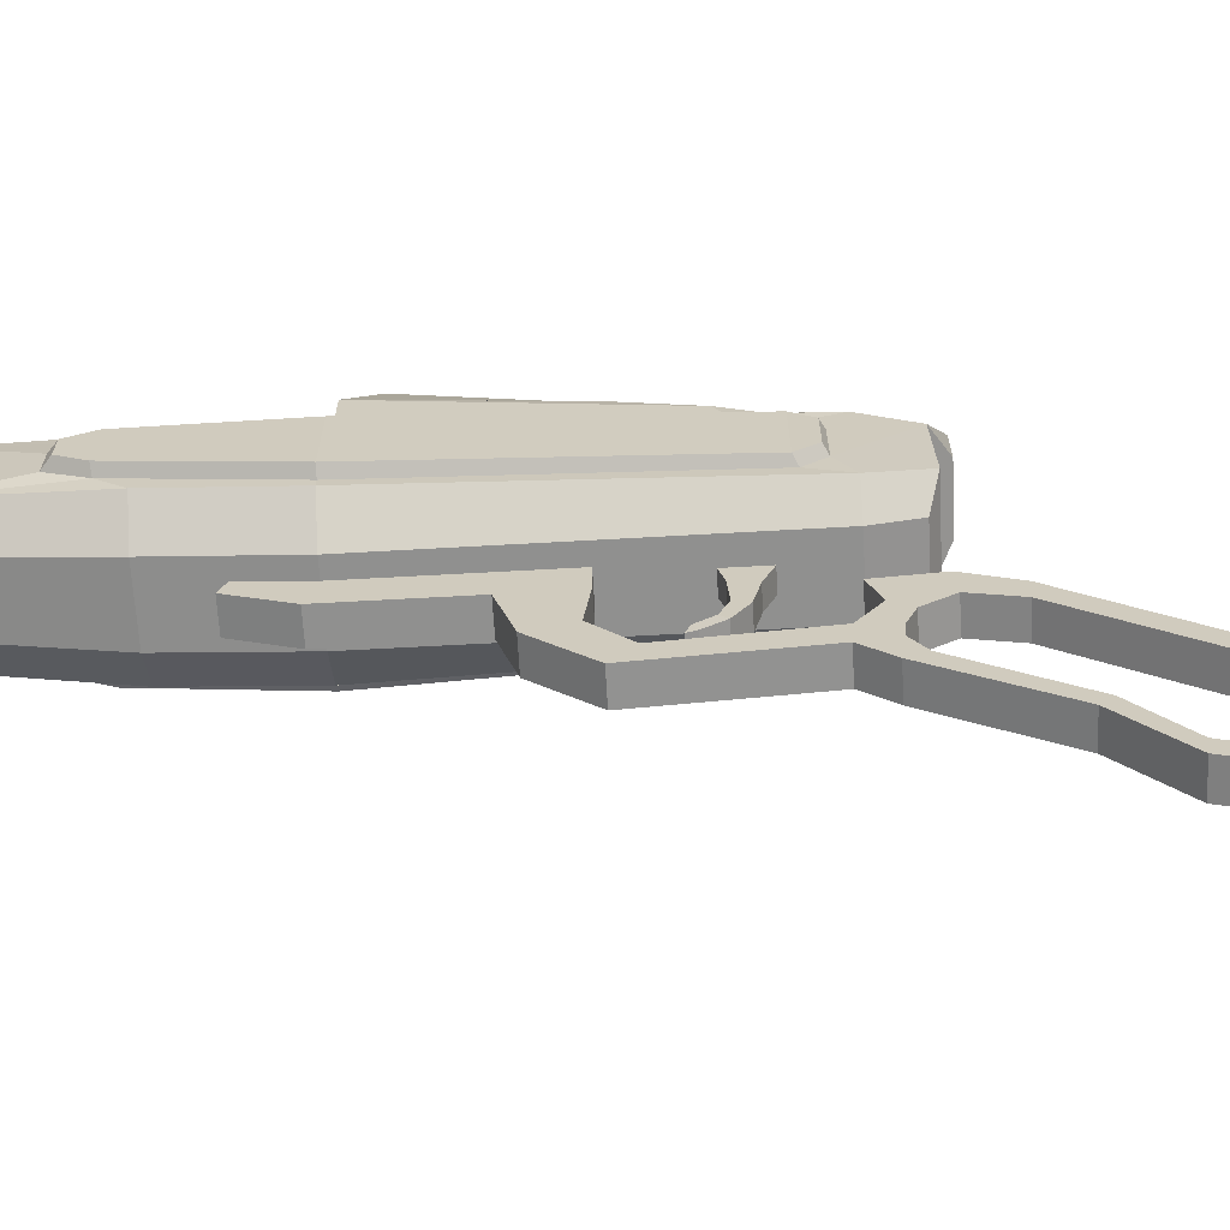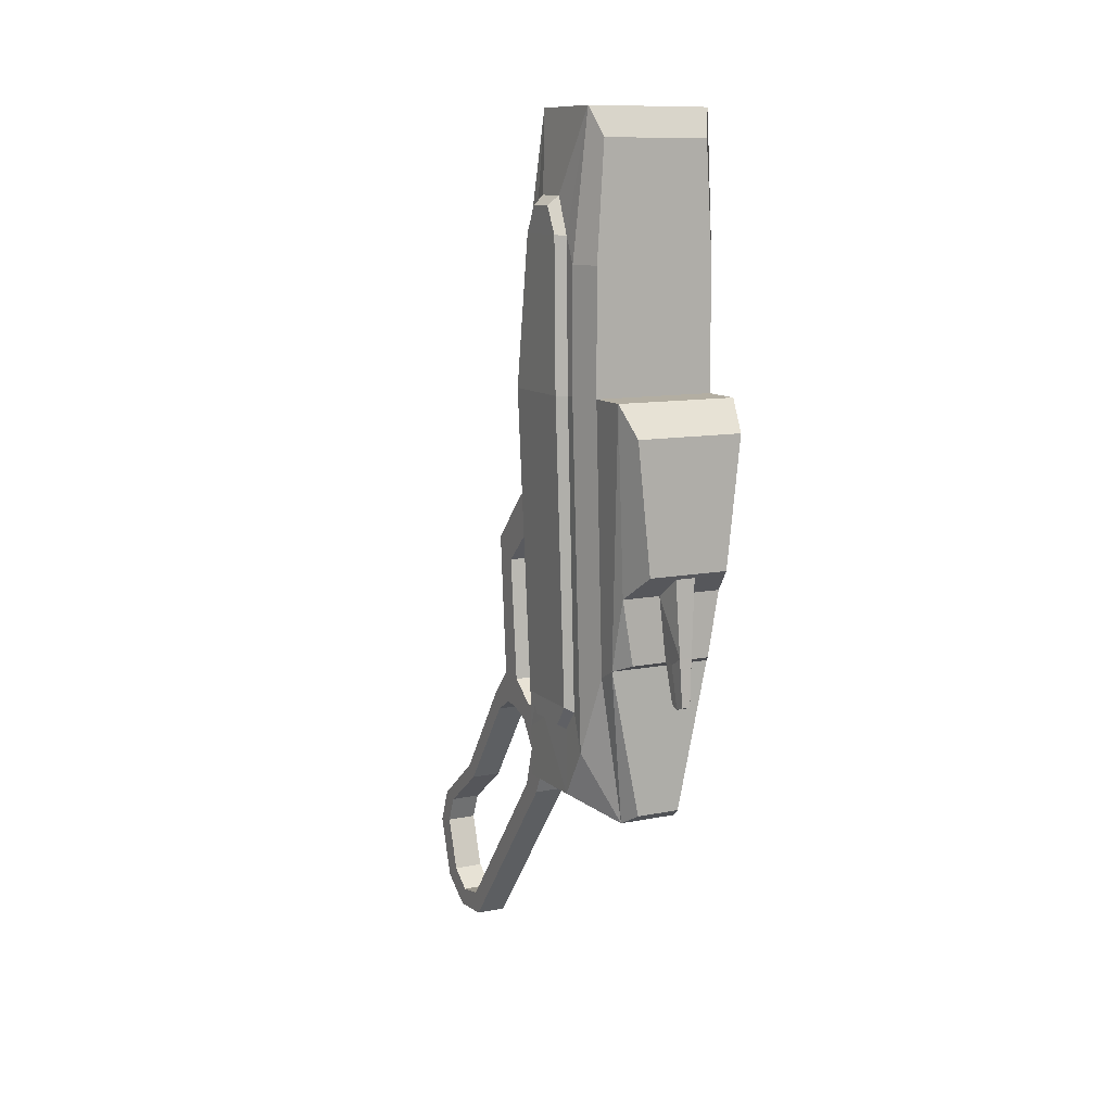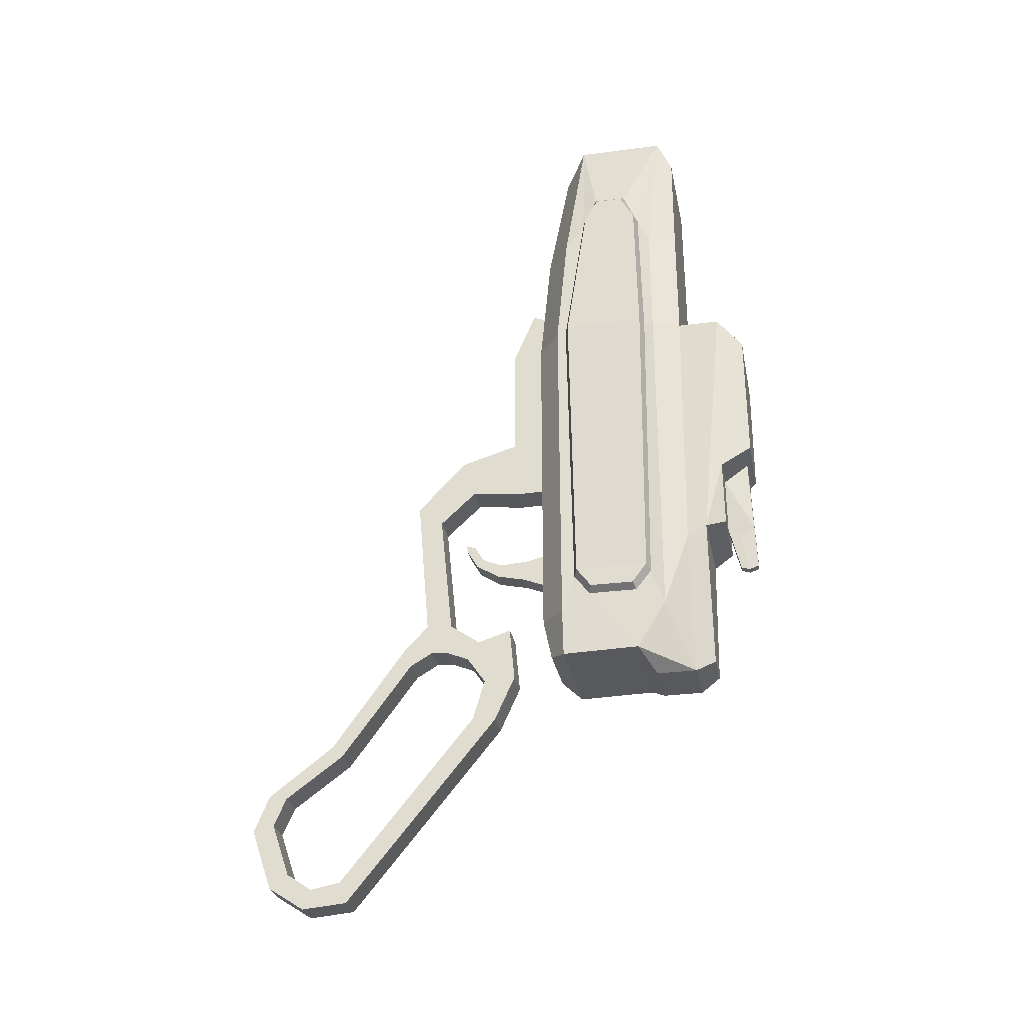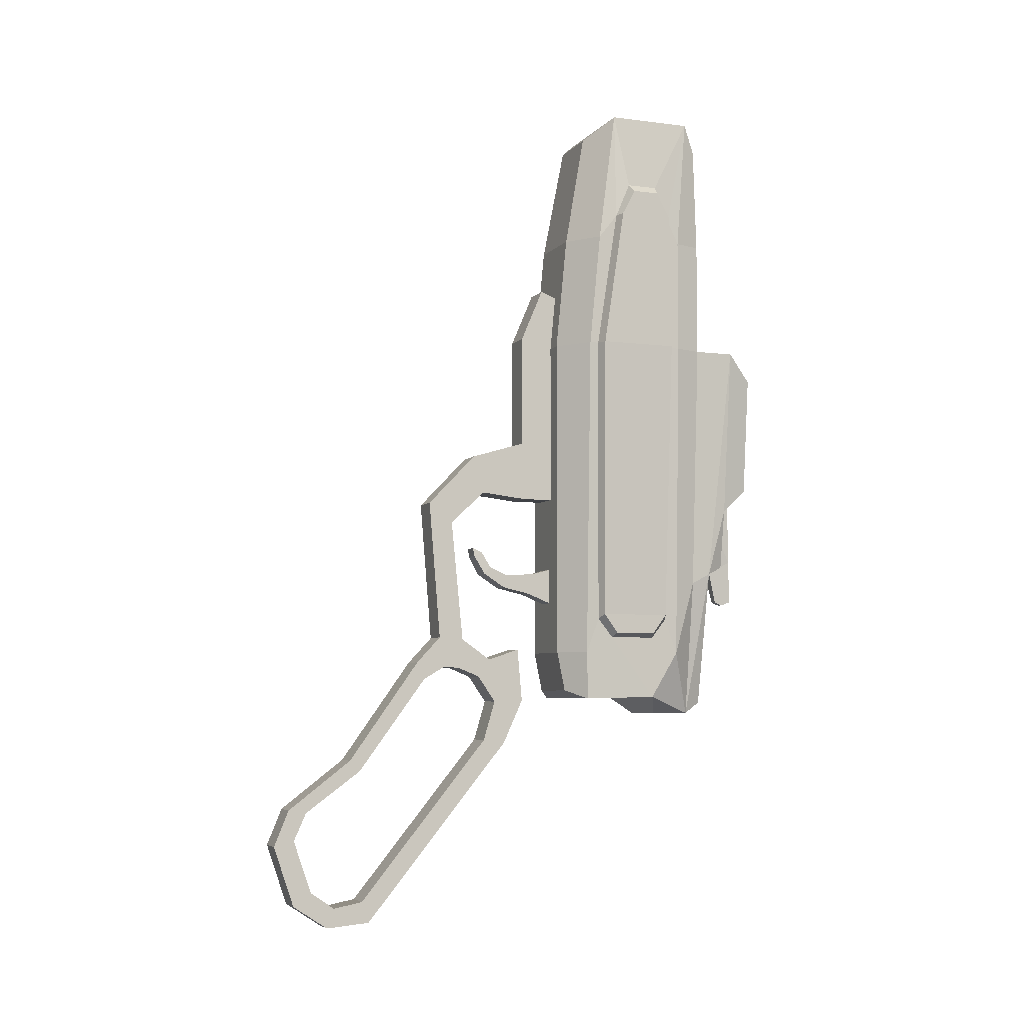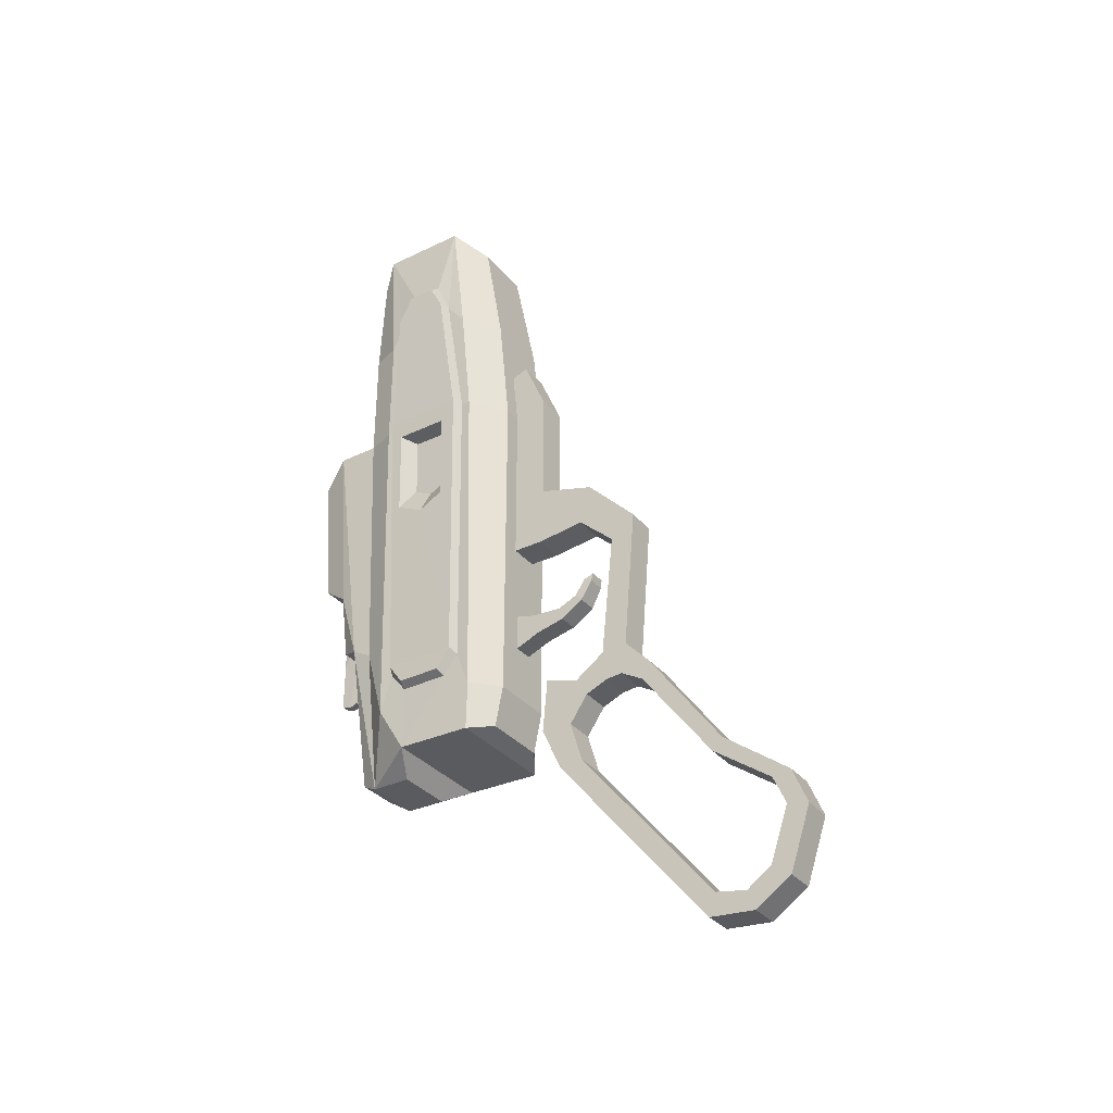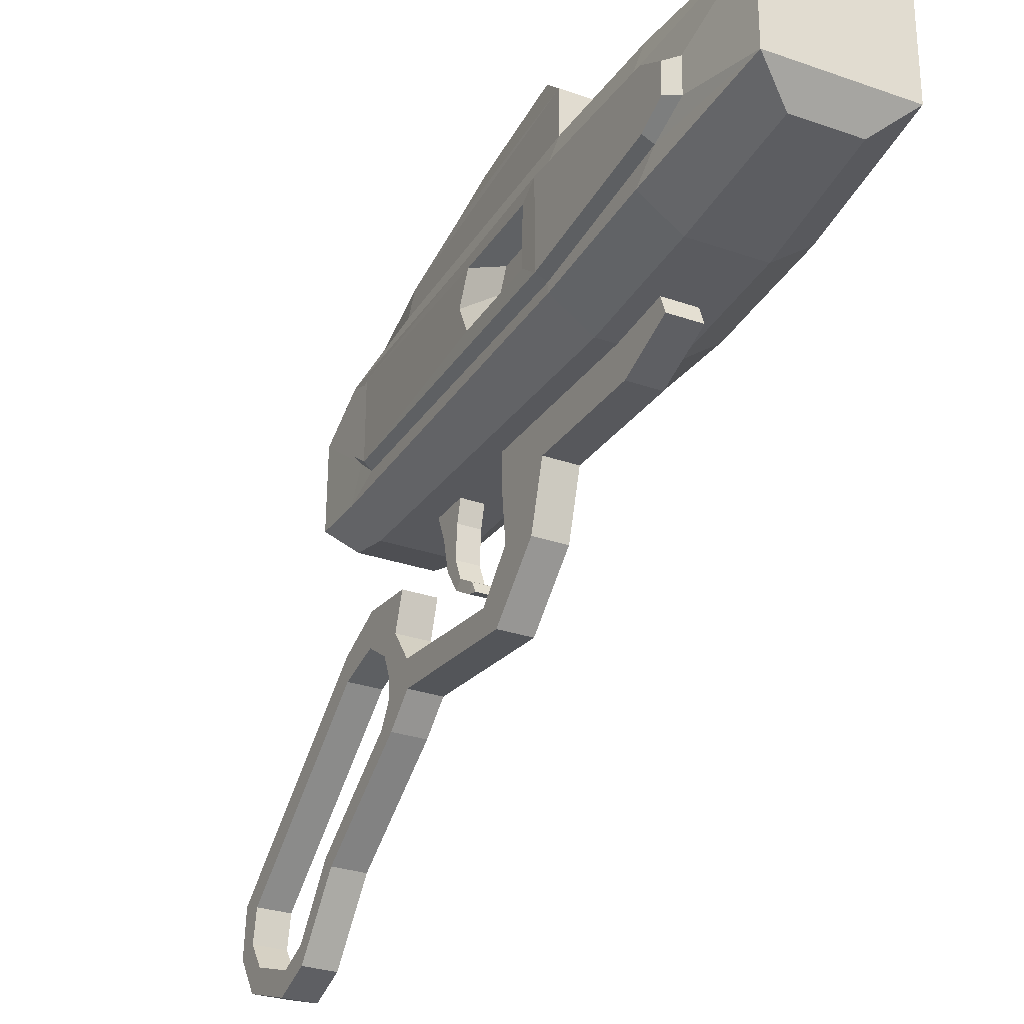
<metadata>
{"format":"obj","ext":"obj","renderer":"f3d","projection":"perspective","resolution":1024,"background":"white","views":[{"elev":-65.6,"azim":93.2,"up":"+Y"},{"elev":10.8,"azim":153.6,"up":"+Z"},{"elev":-29.3,"azim":101.1,"up":"+Z"},{"elev":-5.7,"azim":69.0,"up":"+Z"},{"elev":-33.5,"azim":-56.6,"up":"+Z"},{"elev":-28.4,"azim":-28.0,"up":"+Y"}]}
</metadata>
<code>
v 2.208 1.253 20.26
v 2.201 3.265 20.26
v 2.546 1.819 21.13
v 2.539 2.696 21.13
v 1.952 1.305 23.93
v 1.952 4.102 23.93
v 2.212 1.746 21.41
v 2.204 2.769 21.41
v 2.546 1.371 20.3
v 2.539 3.143 20.3
v 2.208 0.5273 15.65
v 2.208 0.2322 15.65
v 2.208 0.6108 19.45
v 2.201 3.651 15.65
v 2.201 3.349 15.65
v 2.201 3.651 19.45
v 2.546 0.6532 15.65
v 2.539 3.22 15.65
v -2.208 1.253 20.26
v -2.2 3.265 20.26
v -2.546 1.819 21.13
v -2.538 2.696 21.13
v -1.951 1.305 23.93
v -1.952 4.102 23.93
v -2.212 1.746 21.41
v -2.204 2.769 21.41
v -2.546 1.371 20.3
v -2.538 3.143 20.3
v -2.208 0.5273 15.65
v -2.208 0.2322 15.65
v -2.208 0.6108 19.45
v -2.2 3.651 15.65
v -2.2 3.349 15.65
v -2.2 3.651 19.45
v -2.546 0.6532 15.65
v -2.538 3.22 15.65
v 1.889 0.1917 4.828
v 1.886 3.61 4.828
v -1.888 0.1917 4.828
v -1.885 3.61 4.828
v -0.9226 4.429 2.724
v 0.923 4.429 2.724
v -1.672 4.564 23.03
v 1.672 4.564 23.03
v 1.071 -0.5769 4.838
v -1.071 -0.5769 4.838
v 0.9381 0.517 23.27
v -0.9377 0.517 23.27
v 1.889 4.564 15.65
v -1.889 4.564 15.65
v -1.059 -0.5764 15.65
v 1.06 -0.5764 15.65
v 1.889 5.893 15.65
v -1.889 5.893 15.65
v -0.6806 5.051 3.09
v 0.681 5.051 3.09
v 1.61 4.431 7.324
v 1.61 5.073 7.665
v -1.61 5.073 7.665
v -1.61 4.431 7.324
v 1.265 5.715 7.932
v -1.264 5.715 7.932
v -1.889 5.893 15.65
v 1.889 5.893 15.65
v 1.606 5.715 9.945
v -1.605 5.715 9.945
v 1.261 6.701 10.72
v -1.26 6.701 10.72
v -1.678 6.701 14.71
v 1.678 6.701 14.71
v -1.898 0.6265 6.003
v -1.885 3.183 6.003
v 1.886 3.183 6.003
v 1.898 0.6265 6.003
v 1.888 2.671 5.365
v 1.896 1.138 5.365
v -1.895 1.138 5.365
v -1.888 2.671 5.365
v -2.175 2.603 5.514
v -2.172 3.069 6.152
v -2.183 1.208 5.514
v -2.186 0.7433 6.152
v 2.186 0.7433 6.152
v 2.173 3.069 6.152
v 2.184 1.208 5.514
v 2.175 2.603 5.514
v -0.195 5.715 8.175
v 0.1954 5.715 8.175
v -0.395 5.715 9.945
v 0.3954 5.715 9.945
v -0.3101 6.515 10.56
v 0.3105 6.515 10.56
v -0.195 6.125 7.944
v 0.1954 6.125 7.944
v -0.1944 6.593 8.217
v 0.1948 6.593 8.217
v -0.1293 6.337 6.64
v 0.1296 6.337 6.64
v -0.1289 6.647 6.751
v 0.1293 6.647 6.751
v -0.1293 6.065 6.735
v 0.1296 6.065 6.735
v -1.059 -0.1978 19.45
v 1.06 -0.1978 19.45
v -1.889 4.564 19.45
v 1.889 4.564 19.45
v -2.512 1.14 15.02
v -2.415 1.143 12.14
v -2.398 1.981 11.71
v -2.411 2.85 12.17
v -2.508 2.842 15.03
v -1.922 1.408 14.97
v -1.919 2.576 14.98
v -1.853 2.582 13.01
v -1.844 1.985 12.7
v -1.856 1.41 12.99
v 0.923 3.156 2.724
v 1.889 2.671 3.299
v 1.889 0.2222 3.245
v 1.071 -0.3099 3.521
v -1.071 -0.3099 3.521
v -1.888 0.2222 3.245
v -1.888 2.671 3.299
v -0.9226 3.156 2.724
f 11 1 13 12
f 14 16 2 15
f 17 9 1 11
f 15 2 10 18
f 18 10 9 17
f 1 5 13
f 16 6 2
f 7 5 1
f 2 6 8
f 8 6 5 7
f 4 10 2 8
f 4 8 7 3
f 3 7 1 9
f 10 4 3 9
f 29 30 31 19
f 32 33 20 34
f 35 29 19 27
f 33 36 28 20
f 36 35 27 28
f 19 31 23
f 34 20 24
f 25 19 23
f 20 26 24
f 26 25 23 24
f 22 26 20 28
f 22 21 25 26
f 21 27 19 25
f 28 27 21 22
f 67 68 69 70
f 40 32 50 60
f 80 79 81 82
f 51 30 39 46
f 46 45 52 51
f 37 12 52 45
f 83 84 18 17
f 49 14 38 57
f 42 41 55 56
f 59 60 50 54
f 49 57 58 53
f 57 38 42
f 58 57 42
f 56 55 59 58
f 41 59 55
f 40 60 41
f 58 59 62 61
f 59 54 63 66
f 54 53 64 63
f 53 58 65 64
f 65 58 61
f 98 97 99 100
f 59 66 62
f 66 63 69 68
f 63 64 70 69
f 64 65 67 70
f 41 60 59
f 58 42 56
f 40 78 72
f 39 30 29 71
f 32 40 72 33
f 38 14 15 73
f 12 37 74 11
f 75 38 73
f 37 76 74
f 77 39 71
f 80 110 111 36
f 83 85 86 84
f 72 78 79 80
f 78 77 81 79
f 77 71 82 81
f 71 29 35 82
f 33 72 80 36
f 73 15 18 84
f 11 74 83 17
f 74 76 85 83
f 76 75 86 85
f 75 73 84 86
f 61 62 87 88
f 62 66 89 87
f 65 61 88 90
f 66 68 91 89
f 68 67 92 91
f 67 65 90 92
f 102 101 97 98
f 93 87 89 95
f 91 92 96 95
f 90 96 92
f 95 89 91
f 94 96 90 88
f 93 95 99 97
f 95 96 100 99
f 96 94 98 100
f 88 87 101 102
f 87 93 97 101
f 94 88 102 98
f 51 52 104 103
f 50 32 34 105
f 14 49 106 16
f 30 51 103 31
f 52 12 13 104
f 103 104 47 48
f 105 34 24 43
f 16 106 44 6
f 31 103 48 23
f 104 13 5 47
f 24 23 5 6
f 43 24 6 44
f 23 48 47 5
f 54 50 49 53
f 50 105 106 49
f 105 43 44 106
f 112 113 114 115 116
f 36 111 107 35
f 108 82 35 107
f 80 109 110
f 109 82 108
f 80 82 109
f 107 111 113 112
f 111 110 114 113
f 110 109 115 114
f 109 108 116 115
f 108 107 112 116
f 123 118 119 122
f 42 38 118
f 38 75 118
f 75 76 118
f 76 37 119 118
f 37 45 120 119
f 45 46 121 120
f 46 39 122 121
f 39 77 123 122
f 77 78 123
f 78 40 123
f 123 41 124
f 41 42 117 124
f 117 118 123 124
f 122 119 120 121
f 42 118 117
f 40 41 123
v -0.4879 -3.117 10.4
v -0.4879 -3.477 11.65
v -0.4879 -1.553 10.22
v -0.4879 -1.664 12.19
v 0.4879 -1.553 10.22
v 0.4879 -1.664 12.19
v 0.4879 -3.117 10.4
v 0.4879 -3.477 11.65
v -0.4879 0.009811 10.24
v -0.4879 -1.664 15.94
v 0.4879 -1.664 15.94
v 0.4879 0.009811 10.24
v 0.4879 -4.28 9.319
v 0.4879 -5.093 9.964
v -0.4879 -5.093 9.964
v -0.4879 -4.28 9.319
v 0.4879 -3.877 5.276
v 0.4879 -4.706 5.335
v -0.4879 -4.706 5.335
v -0.4879 -3.877 5.276
v 0.4879 -4.004 4.29
v 0.4879 -4.533 4.336
v -0.4879 -4.533 4.336
v -0.4879 -4.004 4.29
v 0.4879 -2.903 4.59
v -0.4879 -2.903 4.59
v 0.4879 -3.288 3.999
v -0.4879 -3.288 3.999
v 0.4879 -1.84 4.935
v -0.4879 -1.84 4.935
v 0.4879 -2.697 3.139
v -0.4879 -2.697 3.139
v 0.4879 -5.508 4.472
v -0.4879 -5.508 4.472
v -0.4879 -5.256 3.909
v 0.4879 -5.256 3.909
v 0.4879 -7.859 1.174
v -0.4879 -7.859 1.174
v -0.4879 -7.519 0.8191
v 0.4879 -7.519 0.8191
v 0.4879 -9.945 -0.4309
v -0.4879 -9.945 -0.4309
v -0.4879 -9.357 -0.5327
v 0.4879 -9.357 -0.5327
v 0.4879 -10.42 -1.603
v -0.4879 -10.42 -1.603
v -0.4879 -9.753 -1.436
v 0.4879 -9.753 -1.436
v 0.4879 -9.746 -3.564
v -0.4879 -9.746 -3.564
v -0.4879 -9.163 -3.137
v 0.4879 -9.163 -3.137
v 0.4879 -8.6 -4.314
v -0.4879 -8.6 -4.314
v -0.4879 -8.369 -3.68
v 0.4879 -8.369 -3.68
v 0.4879 -7.172 -4.19
v -0.4879 -7.172 -4.19
v -0.4879 -7.407 -3.502
v 0.4879 -7.407 -3.502
v 0.4879 -2.344 1.728
v -0.4879 -2.344 1.728
v -0.4879 -3.087 1.82
v 0.4879 -3.087 1.82
v 0.4879 -1.683 3.18
v -0.4879 -1.683 3.18
v -0.4879 0.0765 17.34
v -0.4879 -0.9151 17.7
v 0.4879 -0.9151 17.7
v 0.4879 0.0765 17.34
f 125 126 128 127
f 191 192 193 194
f 129 130 132 131
f 145 146 147 148
f 126 132 130 128
f 131 125 127 129
f 127 128 134 133
f 128 130 135 134
f 130 129 136 135
f 129 127 133 136
f 131 132 138 137
f 132 126 139 138
f 126 125 140 139
f 125 131 137 140
f 137 138 142 141
f 138 139 143 142
f 139 140 144 143
f 140 137 141 144
f 141 142 146 145
f 143 144 148 147
f 144 141 149 150
f 141 145 151 149
f 145 148 152 151
f 148 144 150 152
f 150 149 153 154
f 149 151 155 153
f 151 152 156 155
f 152 150 154 156
f 142 143 158 157
f 143 147 159 158
f 147 146 160 159
f 146 142 157 160
f 157 158 162 161
f 158 159 163 162
f 159 160 164 163
f 160 157 161 164
f 161 162 166 165
f 162 163 167 166
f 163 164 168 167
f 164 161 165 168
f 165 166 170 169
f 166 167 171 170
f 167 168 172 171
f 168 165 169 172
f 169 170 174 173
f 170 171 175 174
f 171 172 176 175
f 172 169 173 176
f 173 174 178 177
f 174 175 179 178
f 175 176 180 179
f 176 173 177 180
f 177 178 182 181
f 178 179 183 182
f 179 180 184 183
f 180 177 181 184
f 181 182 186 185
f 182 183 187 186
f 183 184 188 187
f 184 181 185 188
f 185 186 190 189
f 186 187 156 190
f 187 188 155 156
f 188 185 189 155
f 154 153 189 190
f 153 155 189
f 156 154 190
f 133 134 192 191
f 134 135 193 192
f 135 136 194 193
f 136 133 191 194
v -0.3252 -3.02 7.581
v -0.3252 -2.802 7.807
v -0.3252 -2.299 7.116
v -0.3252 -2.172 7.535
v 0.3252 -2.299 7.116
v 0.3252 -2.172 7.535
v 0.3252 -3.02 7.581
v 0.3252 -2.802 7.807
v -0.3252 -1.374 6.905
v -0.3252 -1.207 7.602
v 0.3252 -1.207 7.602
v 0.3252 -1.374 6.905
v -0.3252 0.1554 6.288
v -0.3252 0.4729 8.037
v 0.3252 0.4729 8.037
v 0.3252 0.1554 6.288
v 0.2833 -3.372 8.19
v 0.2833 -3.108 8.331
v -0.2833 -3.108 8.331
v -0.2833 -3.372 8.19
v 0.2569 -3.418 8.459
v -0.2569 -3.418 8.459
f 196 198 197 195
f 207 208 209 210
f 199 200 202 201
f 213 216 215 212
f 196 202 200 198
f 197 199 201 195
f 197 198 204 203
f 198 200 205 204
f 200 199 206 205
f 199 197 203 206
f 203 204 208 207
f 204 205 209 208
f 205 206 210 209
f 206 203 207 210
f 201 202 212 211
f 202 196 213 212
f 213 196 195 214
f 195 201 211 214
f 213 214 216
f 211 215 216 214
f 211 212 215

</code>
